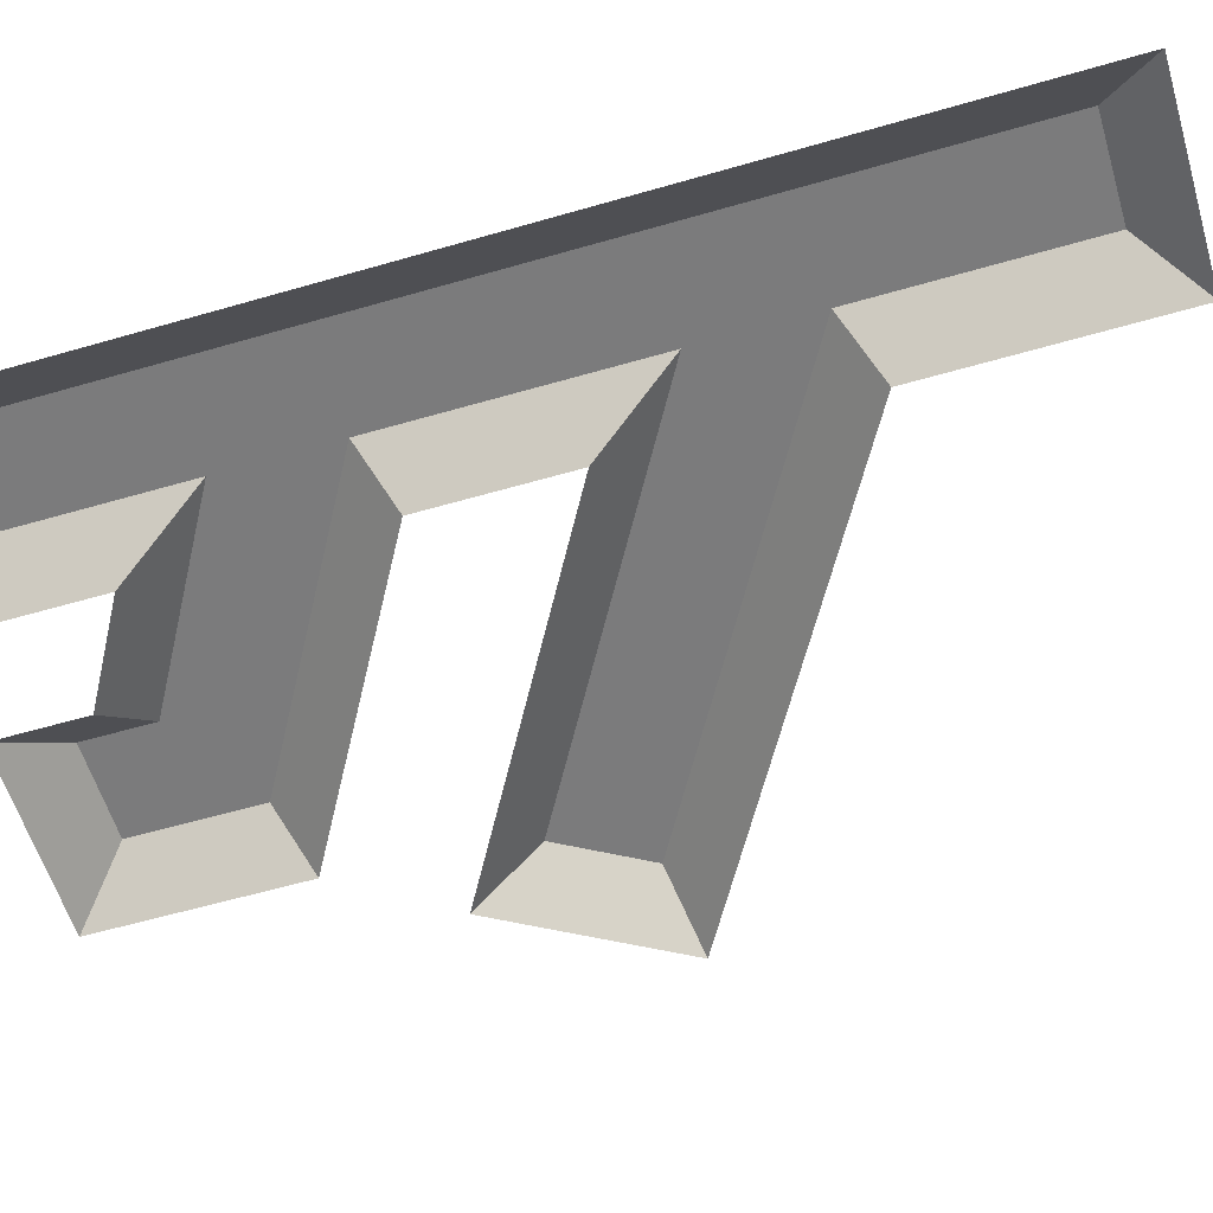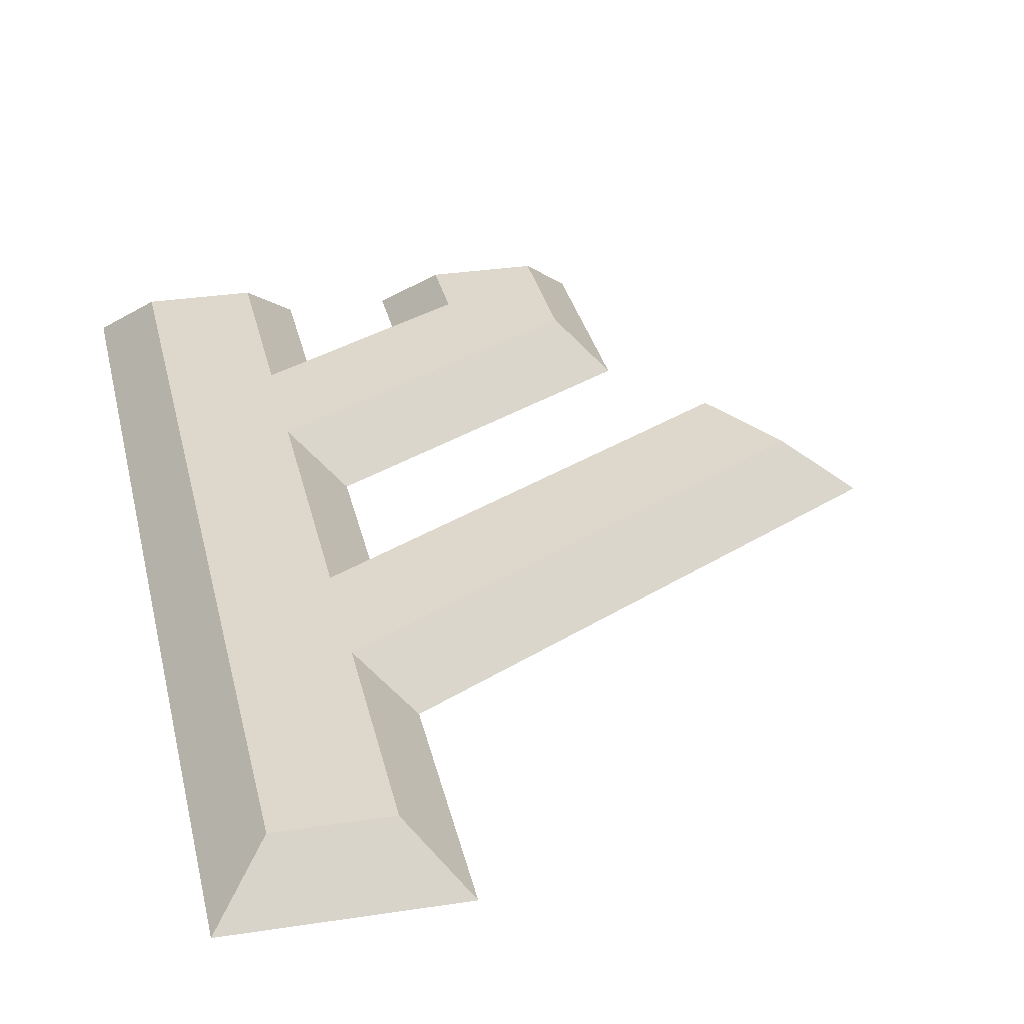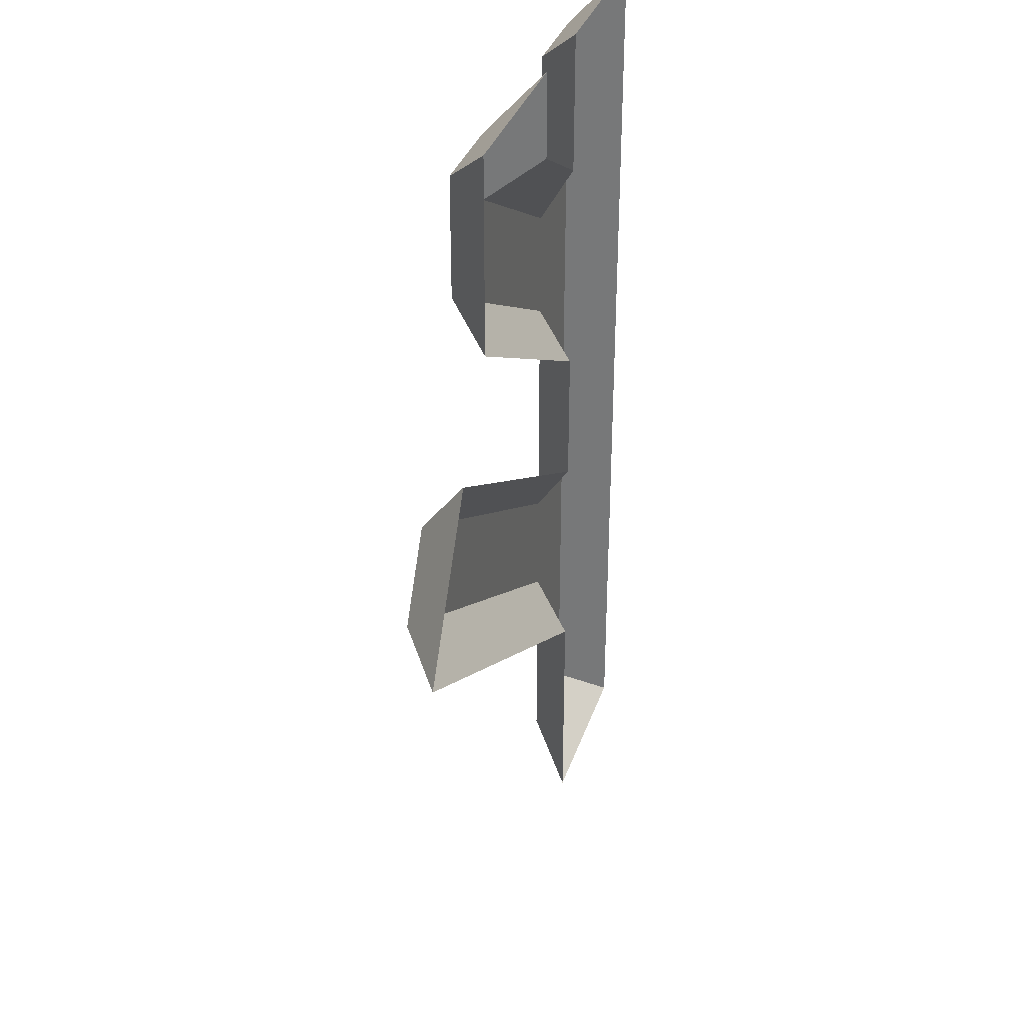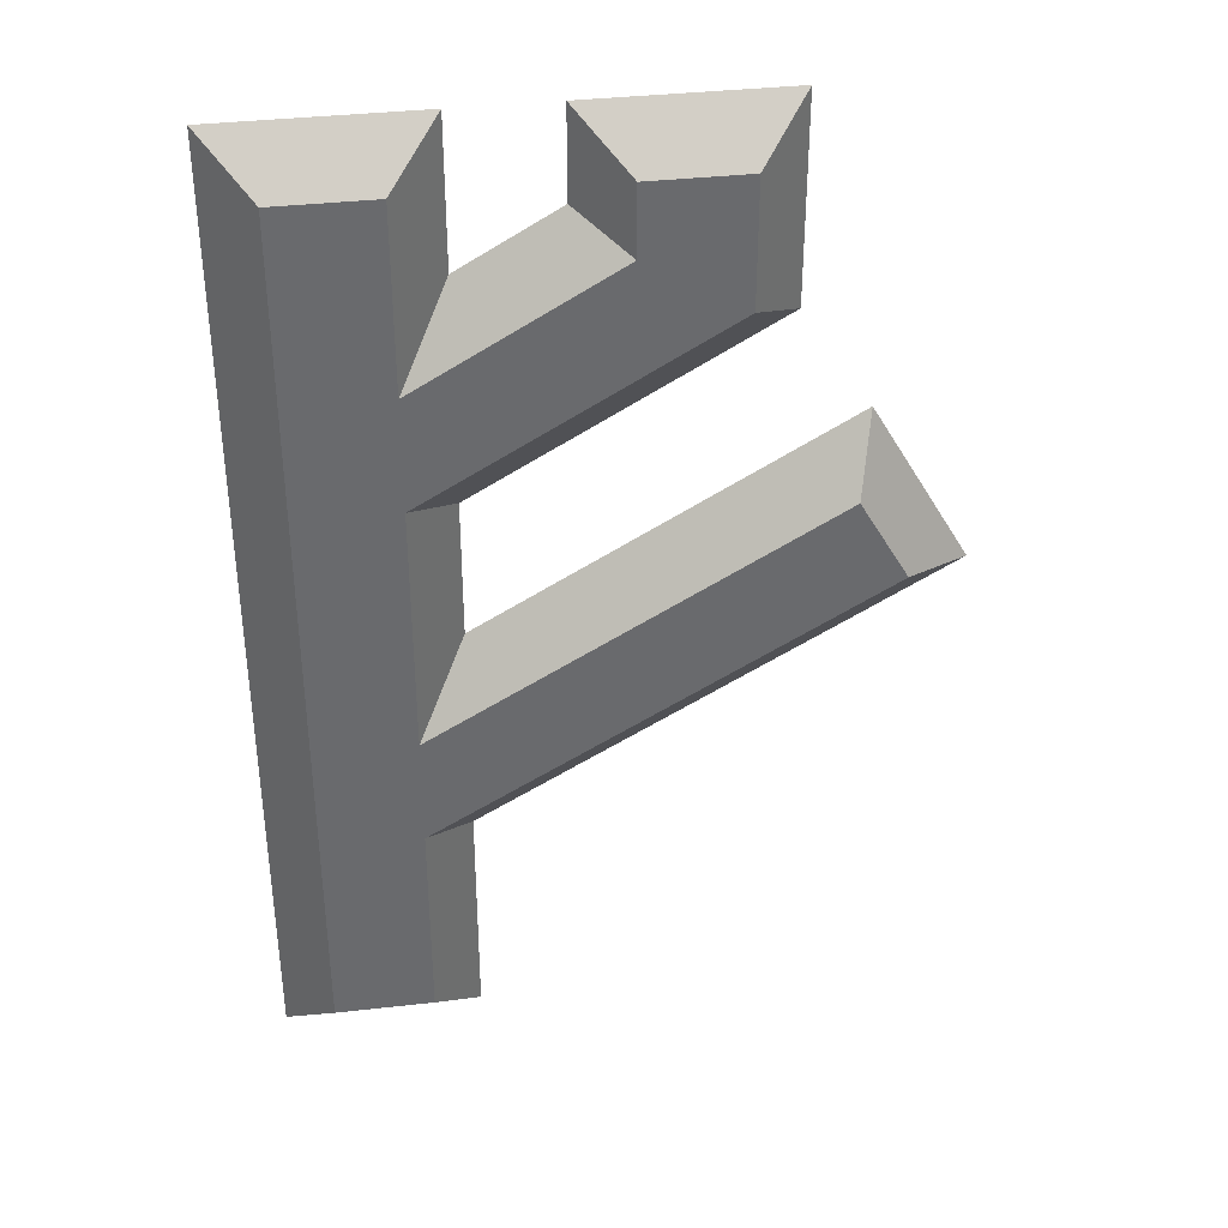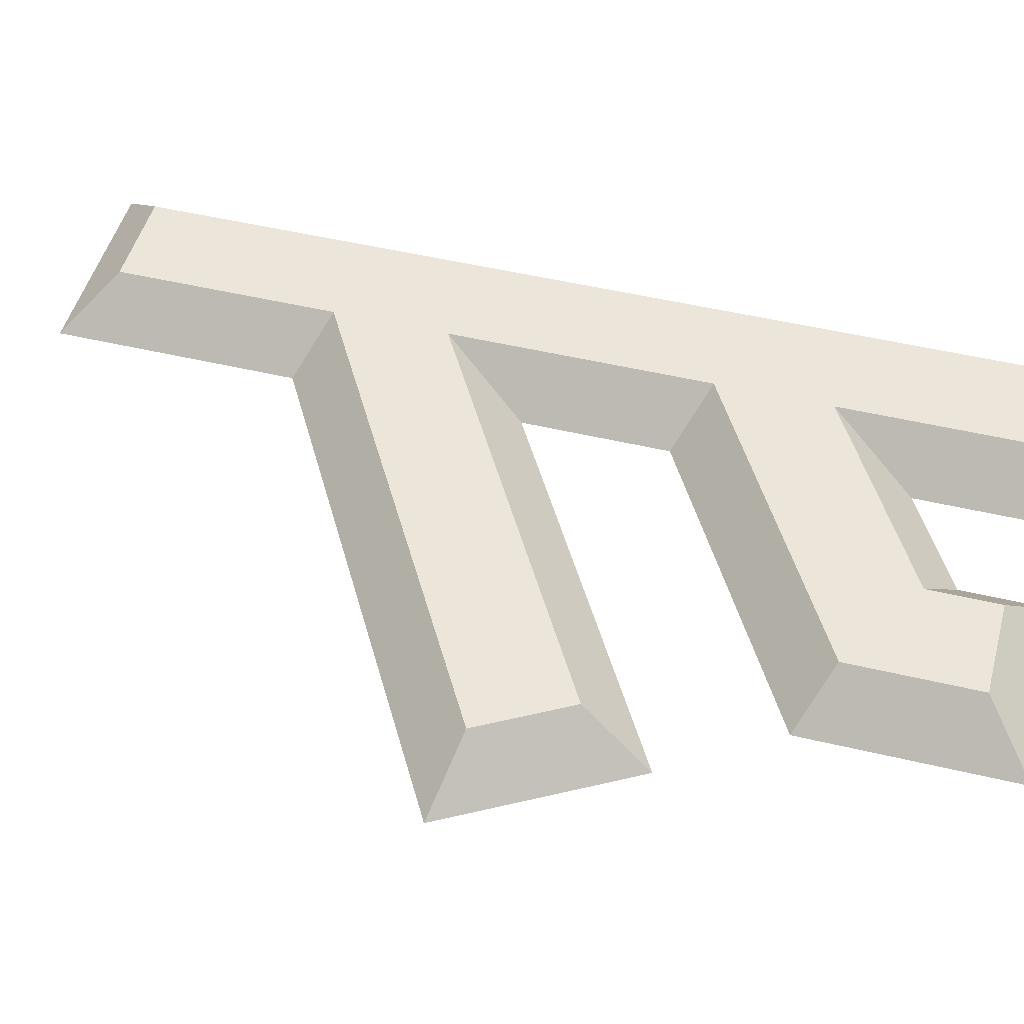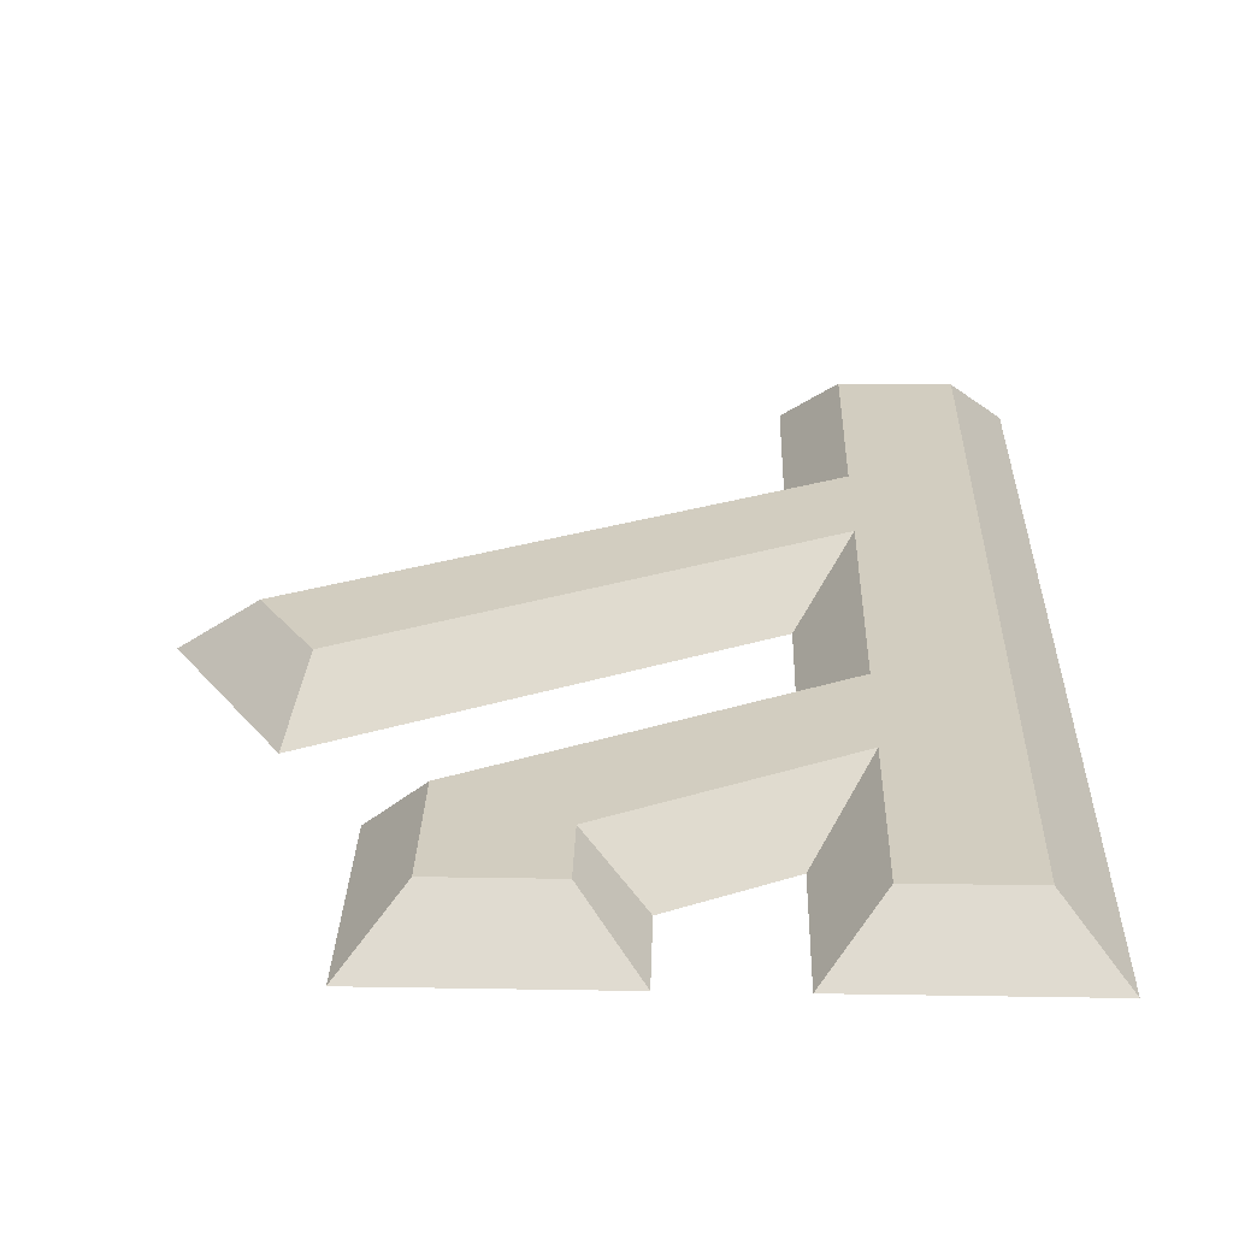
<metadata>
{"format":"obj","ext":"obj","renderer":"f3d","projection":"perspective","resolution":1024,"background":"white","views":[{"elev":-58.5,"azim":106.7,"up":"+Y"},{"elev":31.3,"azim":167.7,"up":"+Y"},{"elev":34.4,"azim":-72.6,"up":"+Z"},{"elev":37.3,"azim":171.8,"up":"+Z"},{"elev":48.3,"azim":-75.0,"up":"+Y"},{"elev":24.5,"azim":1.6,"up":"+Y"}]}
</metadata>
<code>
o RUNE_STYLE_J_ACTIVE_Plane.028
v 0.5625 0 0.8125
v 0.5625 0 0.1875
v 0.5938 0.03125 0.2188
v 0.5938 0.03125 0.7812
v 0.6562 0.03125 0.7812
v 0.6562 0.03125 0.2188
v 0.375 0 0.8125
v 0.5 0 0.8125
v 0.375 0 0.6827
v 0.5 0 0.7548
v 0.4062 0.03125 0.7007
v 0.4062 0.03125 0.7812
v 0.4688 0.03125 0.7812
v 0.4688 0.03125 0.7368
v 0.6562 0.03125 0.357
v 0.5625 0 0.5744
v 0.5625 0 0.7188
v 0.6562 0.03125 0.6646
v 0.269 0 0.5084
v 0.3315 0 0.6166
v 0.5625 0 0.3389
v 0.5625 0 0.4833
v 0.3117 0.03125 0.5198
v 0.3429 0.03125 0.5739
v 0.6562 0.03125 0.5925
v 0.6562 0.03125 0.4291
v 0.6875 0 0.8125
v 0.6875 0 0.1875
v 0.6875 0 0.357
v 0.6875 0 0.6646
v 0.6875 0 0.5925
v 0.6875 0 0.4291
v 0.5938 0.03125 0.6646
v 0.5938 0.03125 0.4291
v 0.5938 0.03125 0.5925
v 0.5938 0.03125 0.357
v 0.3906 0 0.6736
f 34 36 23 24
f 33 35 11 14
f 11 12 13 14
f 34 26 15 36
f 25 35 33 18
f 35 25 26 34
f 6 3 36 15
f 5 18 33 4
f 5 4 1 27
f 3 6 28 2
f 12 11 9 7
f 13 12 7 8
f 14 13 8 10
f 4 33 17 1
f 35 34 22 16
f 23 36 21 19
f 24 23 19 20
f 34 24 20 22
f 36 3 2 21
f 11 37 9
f 33 14 10 17
f 25 18 30 31
f 15 26 32 29
f 26 25 31 32
f 6 15 29 28
f 18 5 27 30
f 37 11 35 16

</code>
